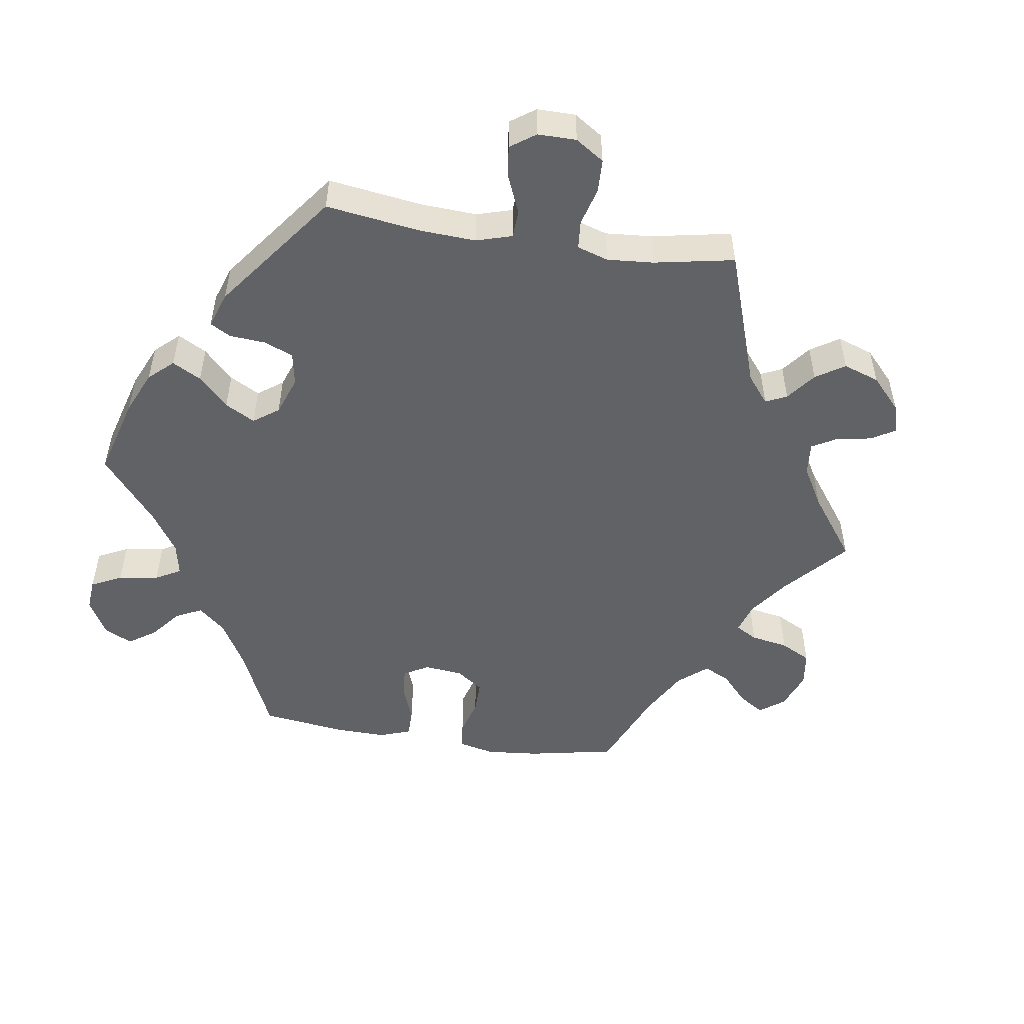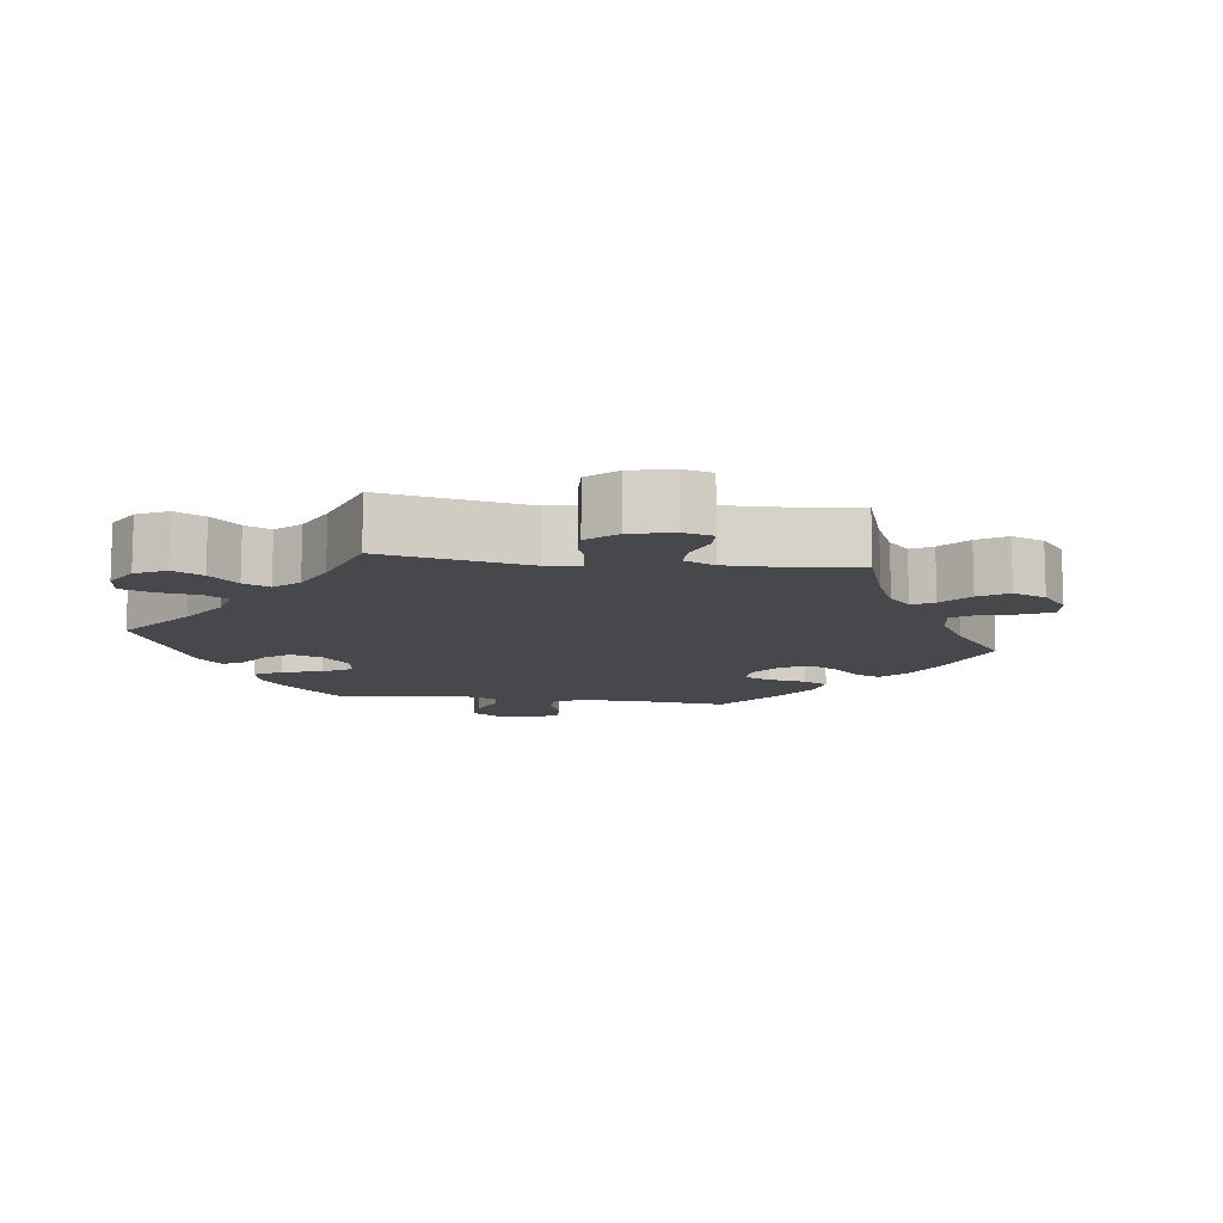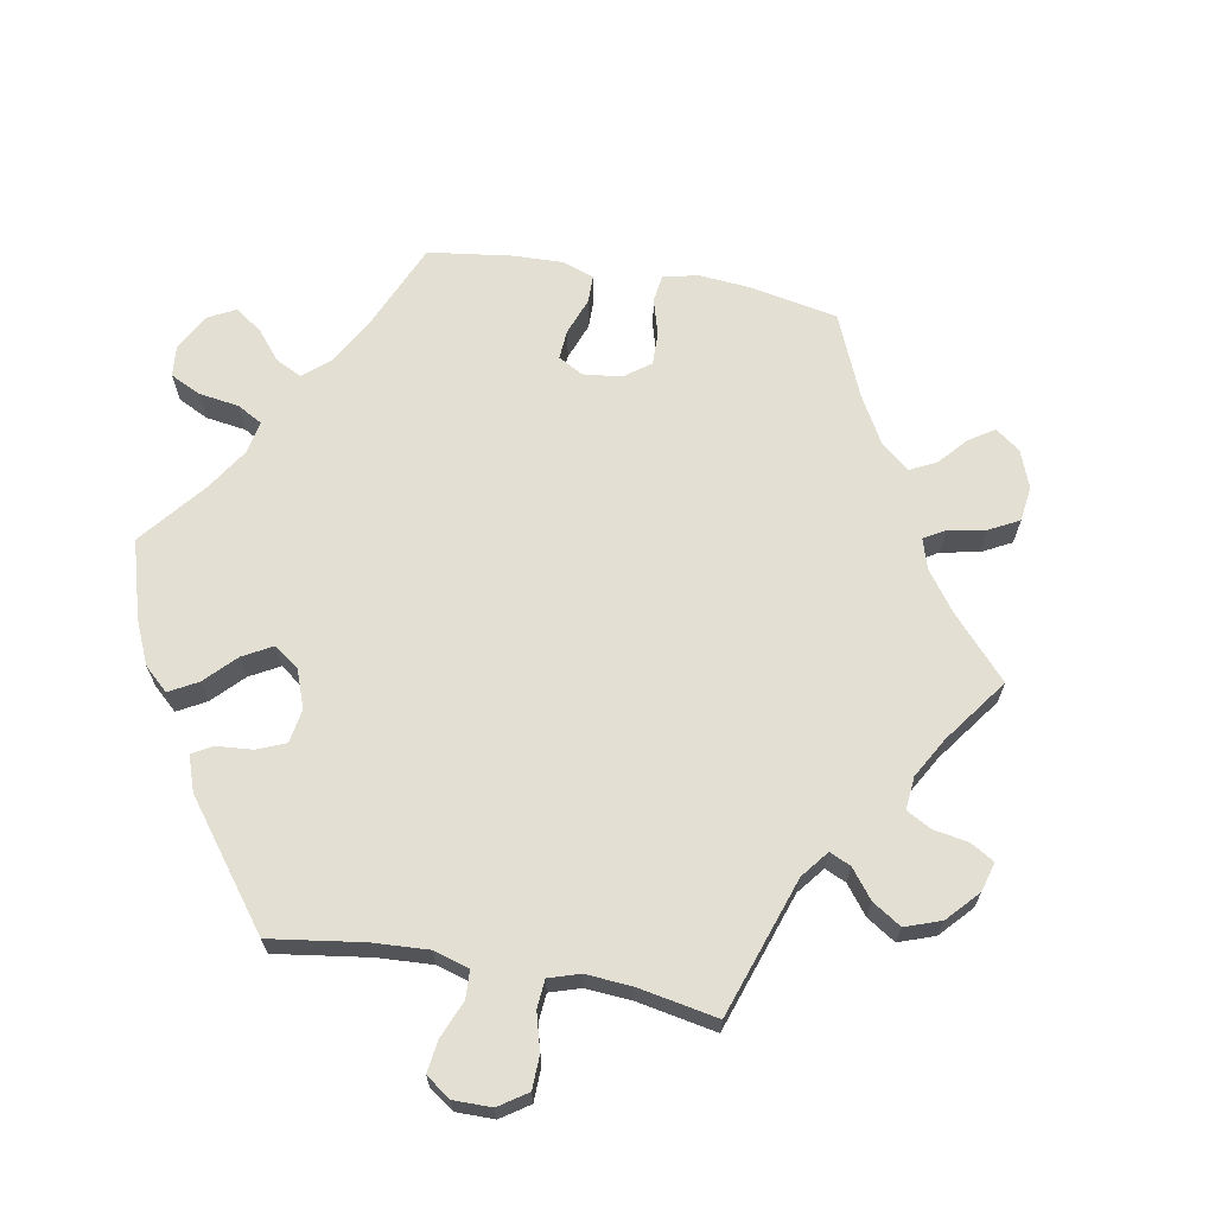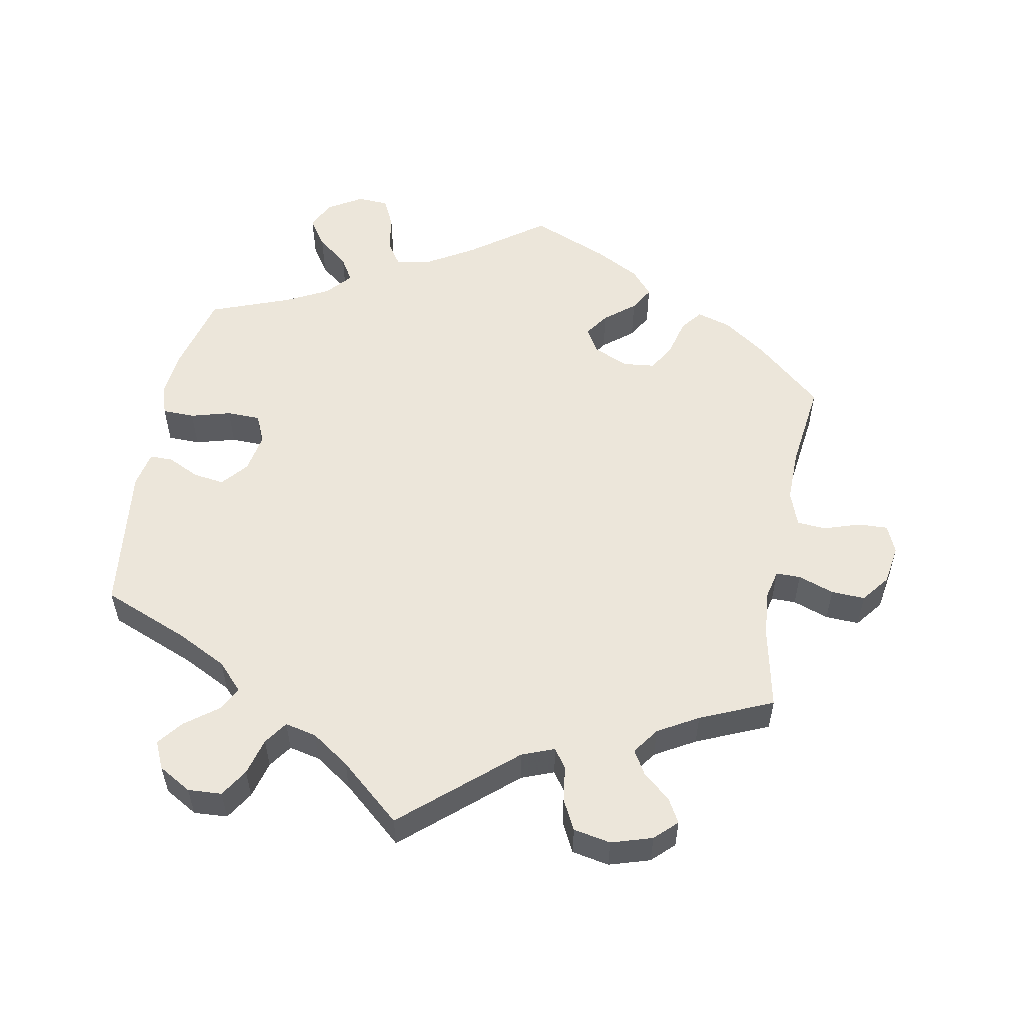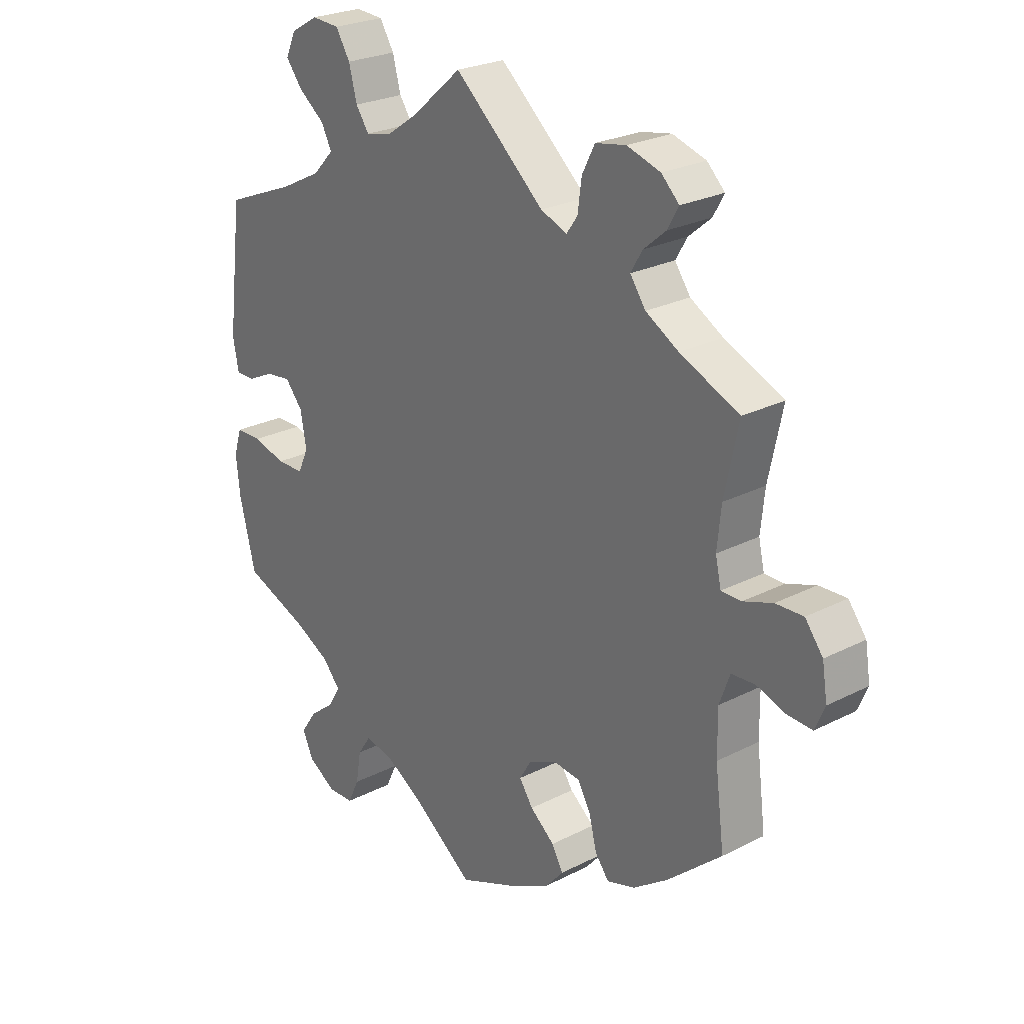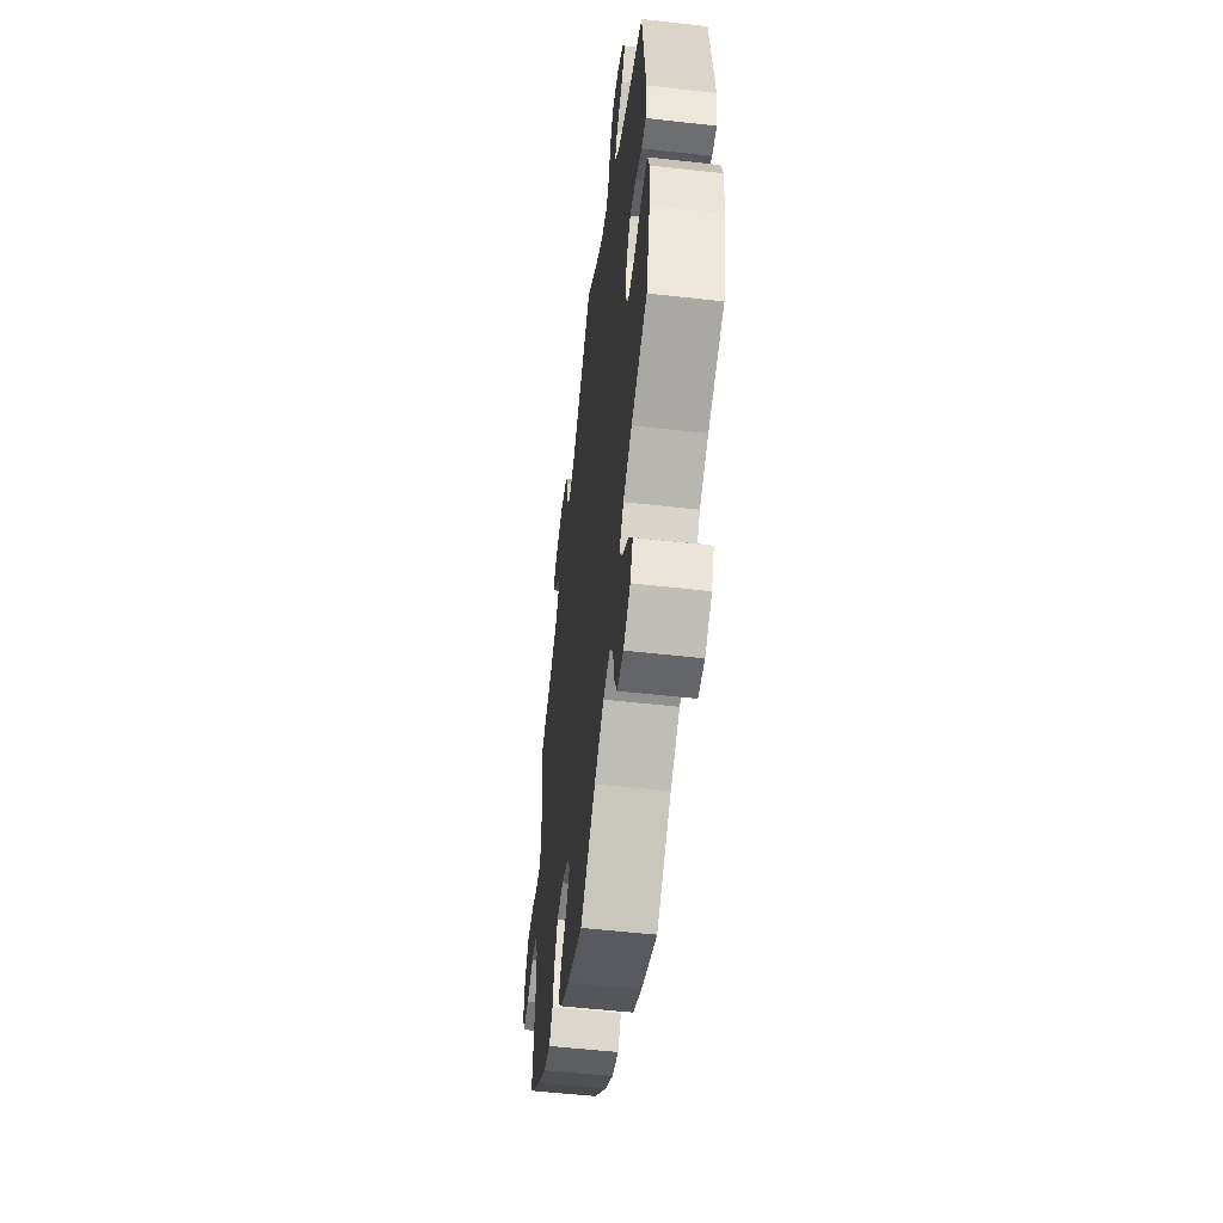
<metadata>
{"format":"obj","ext":"obj","renderer":"f3d","projection":"perspective","resolution":1024,"background":"white","views":[{"elev":-50.6,"azim":-38.7,"up":"+Y"},{"elev":-11.2,"azim":22.6,"up":"+Y"},{"elev":66.6,"azim":-19.9,"up":"+Y"},{"elev":54.5,"azim":10.7,"up":"+Y"},{"elev":25.2,"azim":50.4,"up":"+Z"},{"elev":-54.2,"azim":-96.8,"up":"+Z"}]}
</metadata>
<code>
v 0.477 0.07 0.176
v 0.47 0.07 0.108
v 0.48 0.07 0.064
v 0.515 0.07 0.064
v 0.566 0.07 0.082
v 0.614 0.07 0.084
v 0.645 0.07 0.044
v 0.654 0.07 -0.012
v 0.637 0.07 -0.052
v 0.594 0.07 -0.05
v 0.543 0.07 -0.033
v 0.502 0.07 -0.036
v 0.484 0.07 -0.086
v 0.485 0.07 -0.162
v 0.501 0.07 -0.288
v 0.406 0.07 -0.371
v 0.345 0.07 -0.414
v 0.296 0.07 -0.429
v 0.272 0.07 -0.398
v 0.259 0.07 -0.346
v 0.236 0.07 -0.305
v 0.19 0.07 -0.3
v 0.14 0.07 -0.322
v 0.119 0.07 -0.357
v 0.143 0.07 -0.392
v 0.186 0.07 -0.427
v 0.206 0.07 -0.462
v 0.175 0.07 -0.498
v 0.112 0.07 -0.532
v 0.001 0.07 -0.578
v -0.105 0.07 -0.5
v -0.172 0.07 -0.46
v -0.222 0.07 -0.45
v -0.245 0.07 -0.484
v -0.254 0.07 -0.538
v -0.274 0.07 -0.58
v -0.319 0.07 -0.582
v -0.368 0.07 -0.552
v -0.387 0.07 -0.511
v -0.36 0.07 -0.471
v -0.315 0.07 -0.435
v -0.294 0.07 -0.4
v -0.325 0.07 -0.364
v -0.387 0.07 -0.332
v -0.5 0.07 -0.289
v -0.528 0.07 -0.176
v -0.535 0.07 -0.11
v -0.521 0.07 -0.066
v -0.475 0.07 -0.065
v -0.418 0.07 -0.081
v -0.37 0.07 -0.08
v -0.352 0.07 -0.04
v -0.362 0.07 0.017
v -0.393 0.07 0.054
v -0.437 0.07 0.048
v -0.483 0.07 0.026
v -0.516 0.07 0.026
v -0.526 0.07 0.078
v -0.5 0.07 0.289
v -0.376 0.07 0.339
v -0.305 0.07 0.375
v -0.269 0.07 0.413
v -0.287 0.07 0.448
v -0.333 0.07 0.483
v -0.361 0.07 0.519
v -0.343 0.07 0.558
v -0.296 0.07 0.585
v -0.248 0.07 0.582
v -0.223 0.07 0.542
v -0.209 0.07 0.489
v -0.186 0.07 0.456
v -0.141 0.07 0.466
v -0.087 0.07 0.503
v 0 0.07 0.578
v 0.156 0.07 0.442
v 0.202 0.07 0.424
v 0.221 0.07 0.451
v 0.228 0.07 0.502
v 0.25 0.07 0.545
v 0.303 0.07 0.555
v 0.361 0.07 0.537
v 0.392 0.07 0.507
v 0.373 0.07 0.473
v 0.334 0.07 0.44
v 0.314 0.07 0.406
v 0.341 0.07 0.368
v 0.398 0.07 0.335
v 0.501 0.07 0.29
v 0.477 0 0.176
v 0.47 0 0.108
v 0.48 0 0.064
v 0.515 0 0.064
v 0.566 0 0.082
v 0.614 0 0.084
v 0.645 0 0.044
v 0.654 0 -0.012
v 0.637 0 -0.052
v 0.594 0 -0.05
v 0.543 0 -0.033
v 0.502 0 -0.036
v 0.484 0 -0.086
v 0.485 0 -0.162
v 0.501 0 -0.288
v 0.406 0 -0.371
v 0.345 0 -0.414
v 0.296 0 -0.429
v 0.272 0 -0.398
v 0.259 0 -0.346
v 0.236 0 -0.305
v 0.19 0 -0.3
v 0.14 0 -0.322
v 0.119 0 -0.357
v 0.143 0 -0.392
v 0.186 0 -0.427
v 0.206 0 -0.462
v 0.175 0 -0.498
v 0.112 0 -0.532
v 0.001 0 -0.578
v -0.105 0 -0.5
v -0.172 0 -0.46
v -0.222 0 -0.45
v -0.245 0 -0.484
v -0.254 0 -0.538
v -0.274 0 -0.58
v -0.319 0 -0.582
v -0.368 0 -0.552
v -0.387 0 -0.511
v -0.36 0 -0.471
v -0.315 0 -0.435
v -0.294 0 -0.4
v -0.325 0 -0.364
v -0.387 0 -0.332
v -0.5 0 -0.289
v -0.528 0 -0.176
v -0.535 0 -0.11
v -0.521 0 -0.066
v -0.475 0 -0.065
v -0.418 0 -0.081
v -0.37 0 -0.08
v -0.352 0 -0.04
v -0.362 0 0.017
v -0.393 0 0.054
v -0.437 0 0.048
v -0.483 0 0.026
v -0.516 0 0.026
v -0.526 0 0.078
v -0.5 0 0.289
v -0.376 0 0.339
v -0.305 0 0.375
v -0.269 0 0.413
v -0.287 0 0.448
v -0.333 0 0.483
v -0.361 0 0.519
v -0.343 0 0.558
v -0.296 0 0.585
v -0.248 0 0.582
v -0.223 0 0.542
v -0.209 0 0.489
v -0.186 0 0.456
v -0.141 0 0.466
v -0.087 0 0.503
v 0 0 0.578
v 0.156 0 0.442
v 0.202 0 0.424
v 0.221 0 0.451
v 0.228 0 0.502
v 0.25 0 0.545
v 0.303 0 0.555
v 0.361 0 0.537
v 0.392 0 0.507
v 0.373 0 0.473
v 0.334 0 0.44
v 0.314 0 0.406
v 0.341 0 0.368
v 0.398 0 0.335
v 0.501 0 0.29
f 87 88 1
f 86 87 1 2
f 85 86 2 3
f 81 82 83 84
f 81 84 85
f 80 81 85
f 77 78 79 80
f 76 77 80 85
f 73 74 75
f 72 73 75 76
f 71 72 76 85
f 67 68 69 70
f 67 70 71
f 66 67 71
f 63 64 65 66
f 62 63 66 71
f 61 62 71 85
f 57 58 59 60
f 55 56 57 60
f 54 55 60 61
f 53 54 61 85
f 47 48 49 50
f 47 50 51
f 44 45 46 47
f 43 44 47 51
f 42 43 51 52
f 38 39 40 41
f 38 41 42
f 37 38 42
f 34 35 36 37
f 33 34 37 42
f 32 33 42 52
f 28 29 30 31
f 25 26 27 28
f 24 25 28 31
f 23 24 31 32
f 17 18 19 20
f 17 20 21
f 14 15 16 17
f 13 14 17 21
f 12 13 21 22
f 8 9 10 11
f 8 11 12
f 7 8 12
f 4 5 6 7
f 3 4 7 12
f 23 32 52 53
f 22 23 53 85
f 3 12 22 85
f 89 176 175
f 90 89 175 174
f 91 90 174 173
f 172 171 170 169
f 173 172 169
f 173 169 168
f 168 167 166 165
f 173 168 165 164
f 163 162 161
f 164 163 161 160
f 173 164 160 159
f 158 157 156 155
f 159 158 155
f 159 155 154
f 154 153 152 151
f 159 154 151 150
f 173 159 150 149
f 148 147 146 145
f 148 145 144 143
f 149 148 143 142
f 173 149 142 141
f 138 137 136 135
f 139 138 135
f 135 134 133 132
f 139 135 132 131
f 140 139 131 130
f 129 128 127 126
f 130 129 126
f 130 126 125
f 125 124 123 122
f 130 125 122 121
f 140 130 121 120
f 119 118 117 116
f 116 115 114 113
f 119 116 113 112
f 120 119 112 111
f 108 107 106 105
f 109 108 105
f 105 104 103 102
f 109 105 102 101
f 110 109 101 100
f 99 98 97 96
f 100 99 96
f 100 96 95
f 95 94 93 92
f 100 95 92 91
f 141 140 120 111
f 173 141 111 110
f 173 110 100 91
f 1 89 90 2
f 2 90 91 3
f 3 91 92 4
f 4 92 93 5
f 5 93 94 6
f 6 94 95 7
f 7 95 96 8
f 8 96 97 9
f 9 97 98 10
f 10 98 99 11
f 11 99 100 12
f 12 100 101 13
f 13 101 102 14
f 14 102 103 15
f 15 103 104 16
f 16 104 105 17
f 17 105 106 18
f 18 106 107 19
f 19 107 108 20
f 20 108 109 21
f 21 109 110 22
f 22 110 111 23
f 23 111 112 24
f 24 112 113 25
f 25 113 114 26
f 26 114 115 27
f 27 115 116 28
f 28 116 117 29
f 29 117 118 30
f 30 118 119 31
f 31 119 120 32
f 32 120 121 33
f 33 121 122 34
f 34 122 123 35
f 35 123 124 36
f 36 124 125 37
f 37 125 126 38
f 38 126 127 39
f 39 127 128 40
f 40 128 129 41
f 41 129 130 42
f 42 130 131 43
f 43 131 132 44
f 44 132 133 45
f 45 133 134 46
f 46 134 135 47
f 47 135 136 48
f 48 136 137 49
f 49 137 138 50
f 50 138 139 51
f 51 139 140 52
f 52 140 141 53
f 53 141 142 54
f 54 142 143 55
f 55 143 144 56
f 56 144 145 57
f 57 145 146 58
f 58 146 147 59
f 59 147 148 60
f 60 148 149 61
f 61 149 150 62
f 62 150 151 63
f 63 151 152 64
f 64 152 153 65
f 65 153 154 66
f 66 154 155 67
f 67 155 156 68
f 68 156 157 69
f 69 157 158 70
f 70 158 159 71
f 71 159 160 72
f 72 160 161 73
f 73 161 162 74
f 74 162 163 75
f 75 163 164 76
f 76 164 165 77
f 77 165 166 78
f 78 166 167 79
f 79 167 168 80
f 80 168 169 81
f 81 169 170 82
f 82 170 171 83
f 83 171 172 84
f 84 172 173 85
f 85 173 174 86
f 86 174 175 87
f 87 175 176 88
f 88 176 89 1

</code>
